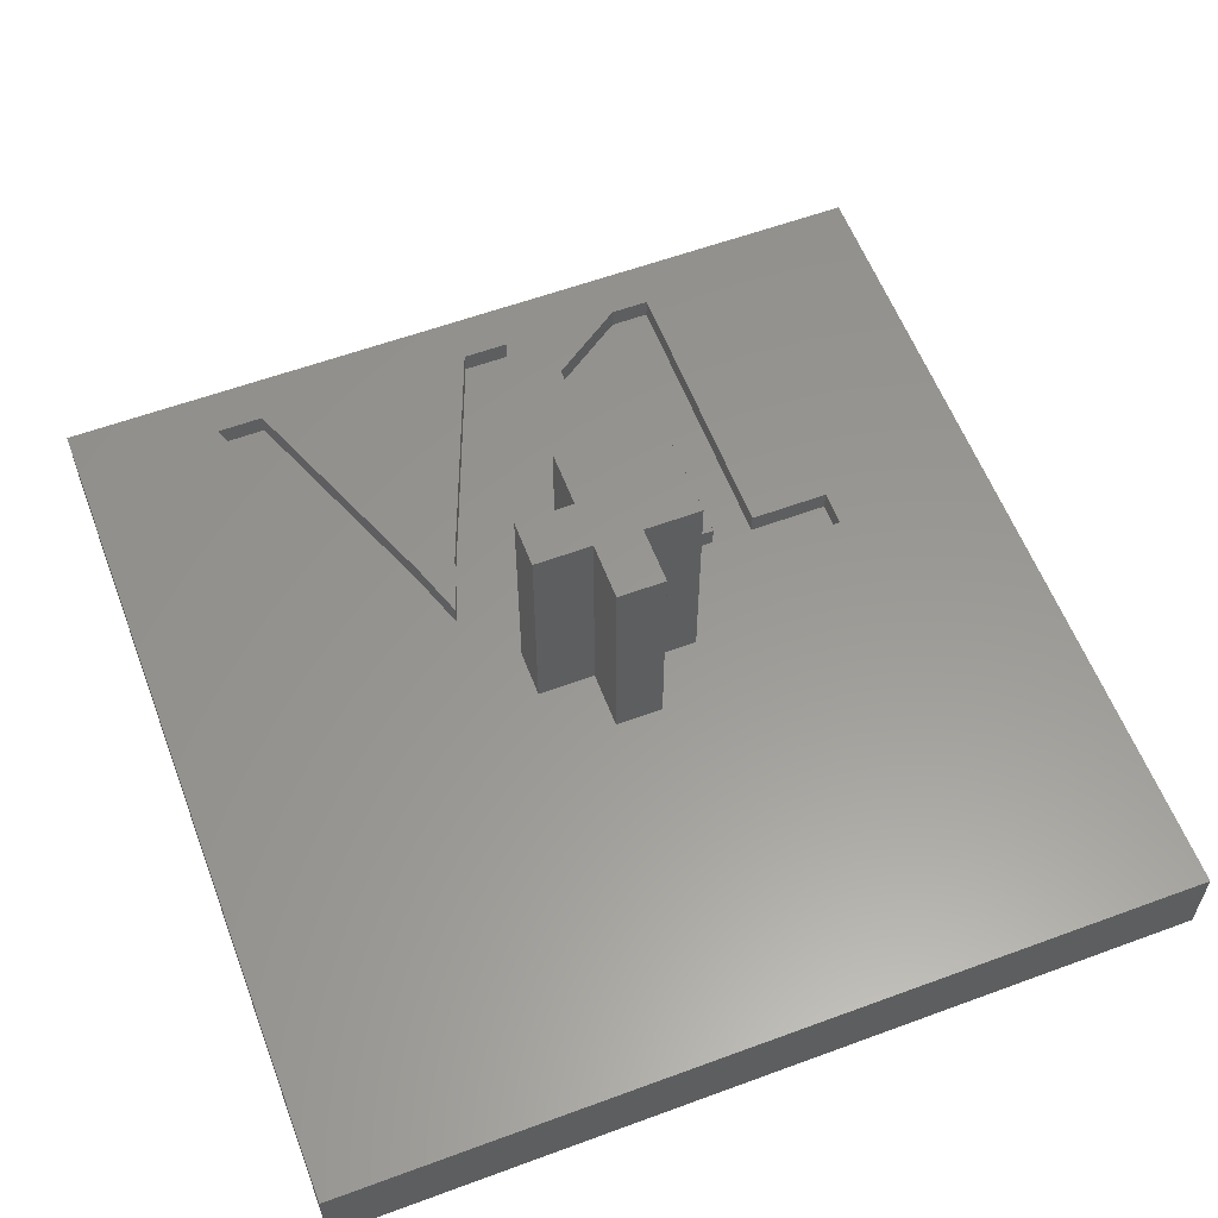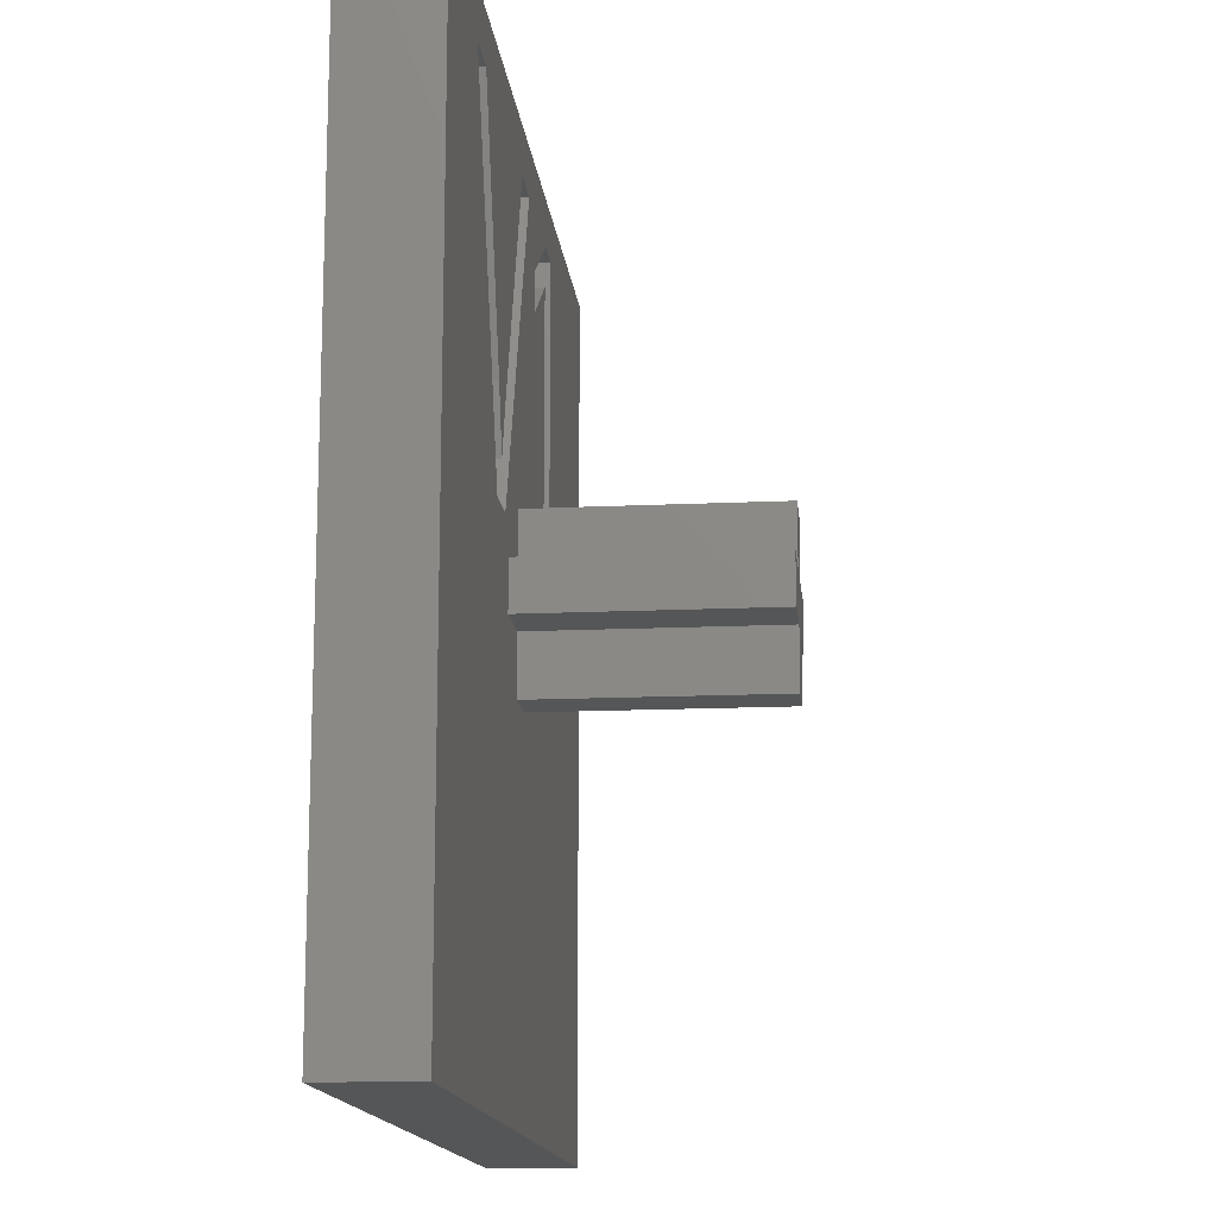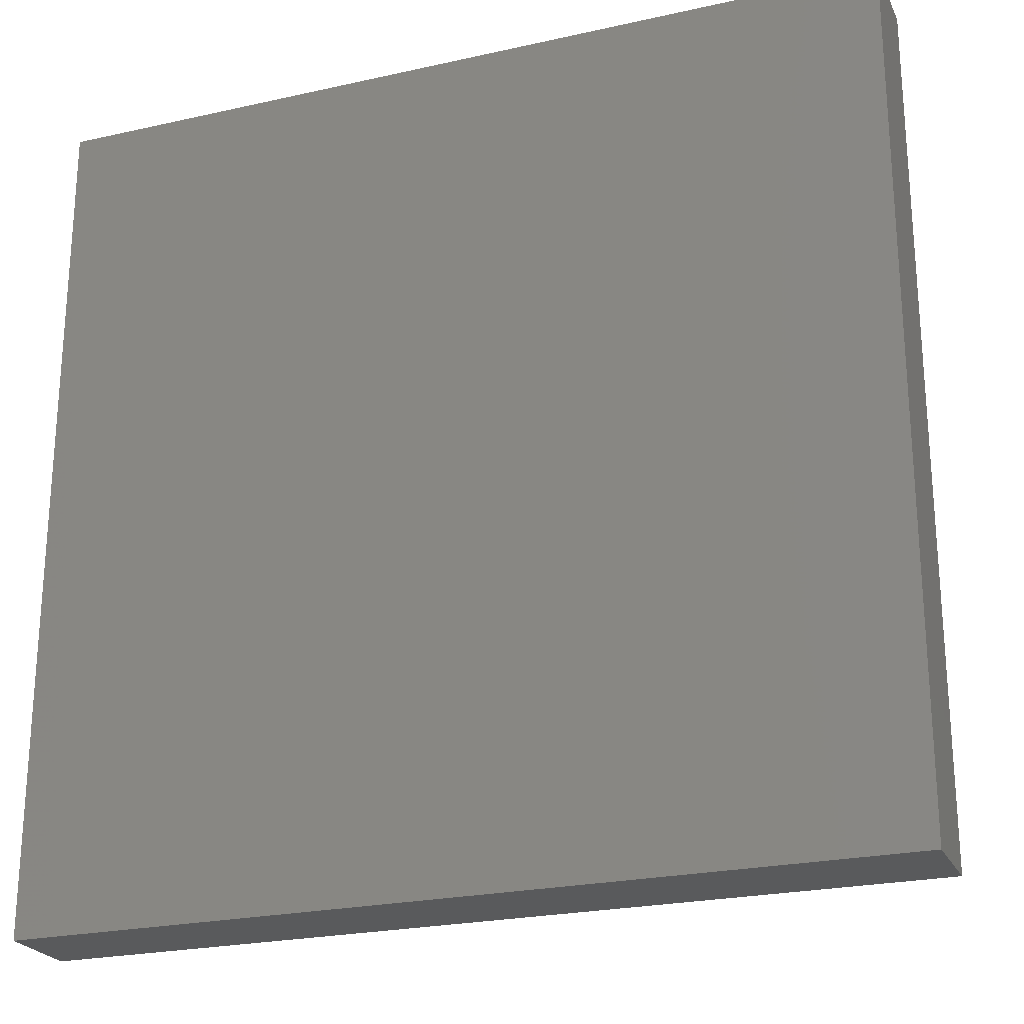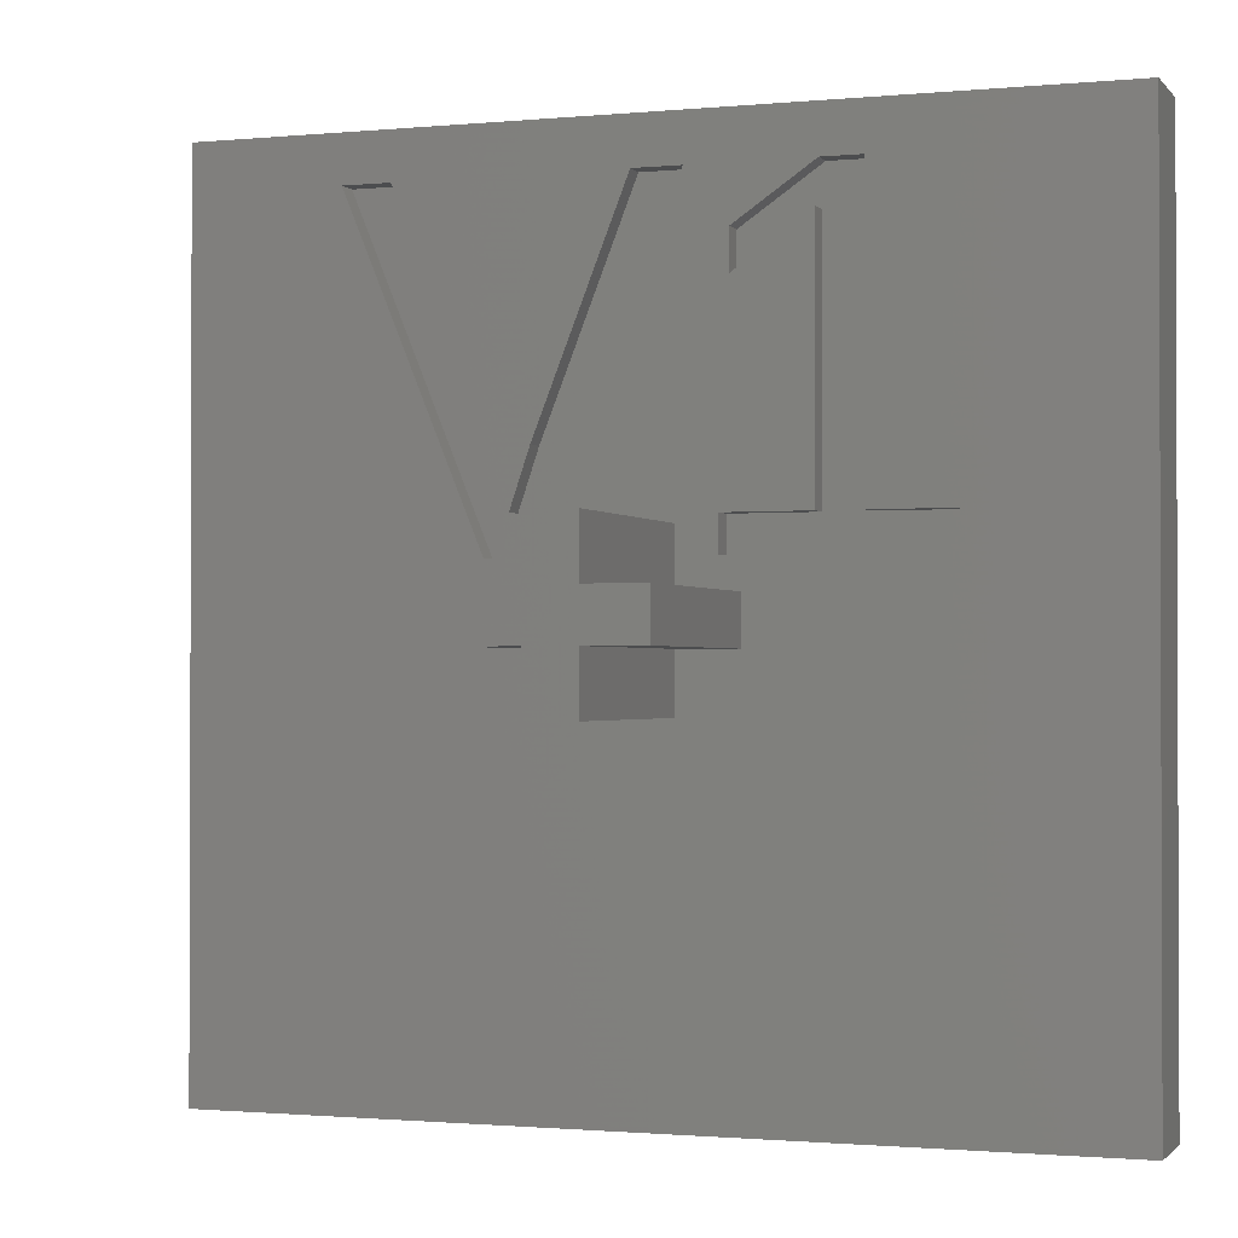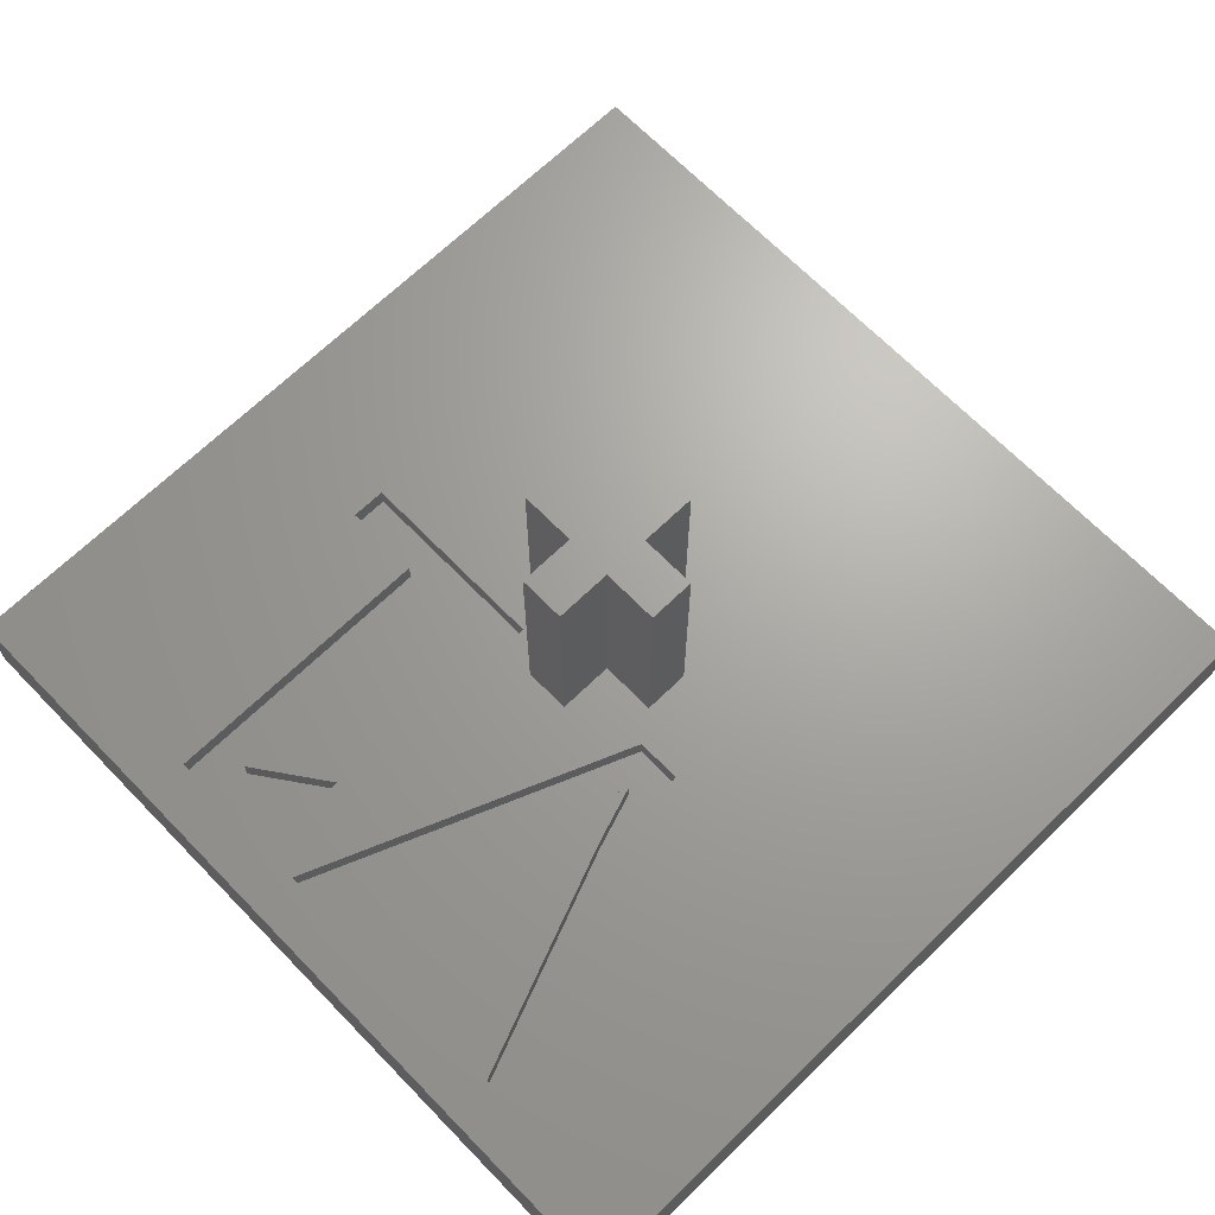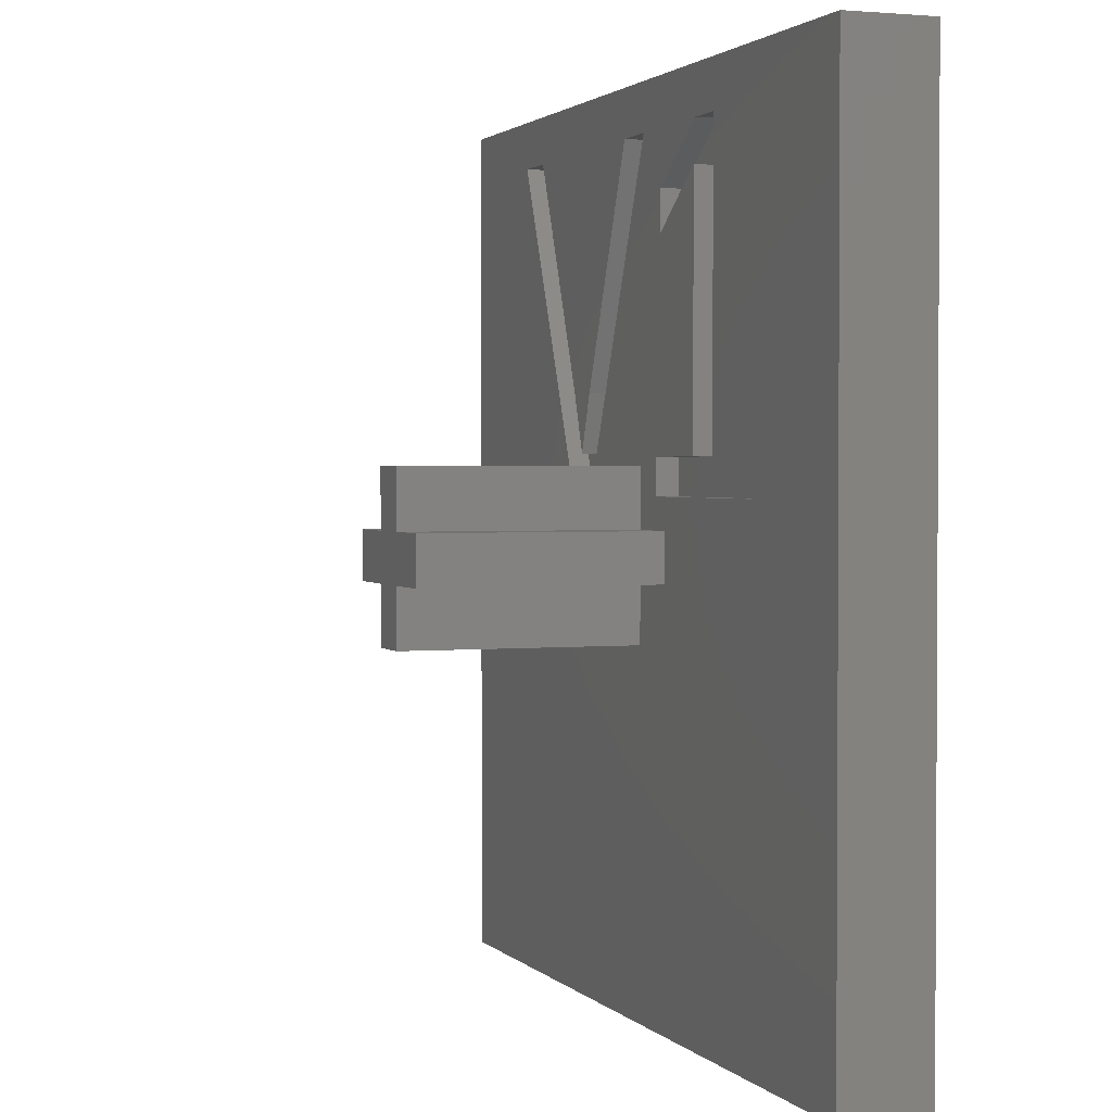
<metadata>
{"format":"stl","ext":"stl","renderer":"f3d","projection":"perspective","resolution":1024,"background":"white","views":[{"elev":58.7,"azim":-20.8,"up":"+Z"},{"elev":-14.6,"azim":-84.2,"up":"+Y"},{"elev":-23.8,"azim":-159.4,"up":"+Y"},{"elev":-1.2,"azim":19.4,"up":"+Y"},{"elev":67.7,"azim":-134.2,"up":"+Z"},{"elev":1.9,"azim":69.8,"up":"+Y"}]}
</metadata>
<code>
# stl→obj: 72 verts, 140 faces
v 10 -10 1
v 10 10 -1
v 10 10 1
v 10 -10 -1
v -0.555 -0.555 1
v -1.9 -0.555 1
v -0.555 -1.9 1
v 1.67 6.747 1
v -0.555 1.9 1
v 0.555 1.9 1
v -1.9 0.555 1
v -0.555 0.555 1
v -2.394 1.268 1
v -3.468 1.268 1
v 1.448 1.268 1
v 1.9 0.555 1
v 6.238 1.268 1
v 1.448 2.098 1
v 0.555 0.555 1
v 6.238 2.098 1
v 4.377 8.911 1
v 3.477 8.911 1
v 0.7258 8.911 1
v 1.67 7.669 1
v -0.3647 8.911 1
v -2.47 3.53 1
v -3.381 3.53 1
v -2.925 2.179 1
v -5.497 8.911 1
v -10 10 1
v -6.587 8.911 1
v 1.9 -0.555 1
v 0.555 -1.9 1
v 0.555 -0.555 1
v -10 -10 1
v 4.377 2.098 1
v 3.395 2.098 1
v 3.395 7.978 1
v -10 -10 -1
v -10 10 -1
v -2.47 3.53 0.5
v 0.7258 8.911 0.5
v -0.3647 8.911 0.5
v -2.394 1.268 0.5
v -2.925 2.179 0.5
v -3.468 1.268 0.5
v -3.381 3.53 0.5
v -6.587 8.911 0.5
v -5.497 8.911 0.5
v 3.395 7.978 0.5
v 4.377 8.911 0.5
v 3.477 8.911 0.5
v 4.377 2.098 0.5
v 6.238 1.268 0.5
v 6.238 2.098 0.5
v 3.395 2.098 0.5
v 1.448 1.268 0.5
v 1.448 2.098 0.5
v 1.67 7.669 0.5
v 1.67 6.747 0.5
v 0.555 0.555 6.4
v 0.555 1.9 6.4
v 0.555 -1.9 6.4
v 0.555 -0.555 6.4
v -1.9 0.555 6.4
v -0.555 -0.555 6.4
v -0.555 0.555 6.4
v -1.9 -0.555 6.4
v -0.555 1.9 6.4
v -0.555 -1.9 6.4
v 1.9 -0.555 6.4
v 1.9 0.555 6.4
f 1 2 3
f 2 1 4
f 5 6 7
f 8 9 10
f 9 11 12
f 8 13 9
f 14 11 13
f 9 13 11
f 15 16 17
f 18 10 15
f 19 15 10
f 15 19 16
f 17 3 20
f 3 21 20
f 3 22 21
f 23 8 24
f 8 10 18
f 13 8 23
f 22 23 24
f 3 23 22
f 3 25 23
f 26 27 28
f 25 27 26
f 25 29 27
f 30 25 3
f 25 30 29
f 29 30 31
f 3 17 1
f 32 17 16
f 17 32 1
f 33 32 34
f 32 33 1
f 7 1 33
f 11 14 6
f 30 14 31
f 7 35 1
f 6 35 7
f 14 35 6
f 35 14 30
f 20 21 36
f 8 37 38
f 37 8 18
f 39 2 4
f 2 39 40
f 39 30 40
f 30 39 35
f 2 30 3
f 30 2 40
f 39 1 35
f 1 39 4
f 41 42 43
f 42 41 44
f 45 44 41
f 45 46 44
f 47 46 45
f 48 47 49
f 47 48 46
f 50 51 52
f 53 54 55
f 51 50 53
f 56 53 50
f 56 54 53
f 57 56 58
f 56 57 54
f 59 50 52
f 50 59 60
f 43 23 25
f 23 43 42
f 26 43 25
f 43 26 41
f 28 41 26
f 41 28 45
f 45 27 47
f 27 45 28
f 47 29 49
f 29 47 27
f 48 29 31
f 29 48 49
f 14 48 31
f 48 14 46
f 44 14 13
f 14 44 46
f 44 23 42
f 23 44 13
f 53 20 36
f 20 53 55
f 53 21 51
f 21 53 36
f 52 21 22
f 21 52 51
f 59 22 24
f 22 59 52
f 8 59 24
f 59 8 60
f 50 8 38
f 8 50 60
f 37 50 38
f 50 37 56
f 58 37 18
f 37 58 56
f 15 58 18
f 58 15 57
f 54 15 17
f 15 54 57
f 54 20 55
f 20 54 17
f 61 10 62
f 10 61 19
f 63 34 64
f 34 63 33
f 65 66 67
f 66 65 68
f 67 61 62
f 61 67 64
f 67 62 69
f 66 64 67
f 64 66 63
f 63 66 70
f 61 71 72
f 71 61 64
f 12 69 9
f 69 12 67
f 7 66 5
f 66 7 70
f 10 69 62
f 69 10 9
f 7 63 70
f 63 7 33
f 71 16 72
f 16 71 32
f 6 65 11
f 65 6 68
f 12 65 67
f 65 12 11
f 16 61 72
f 61 16 19
f 6 66 68
f 66 6 5
f 34 71 64
f 71 34 32

</code>
